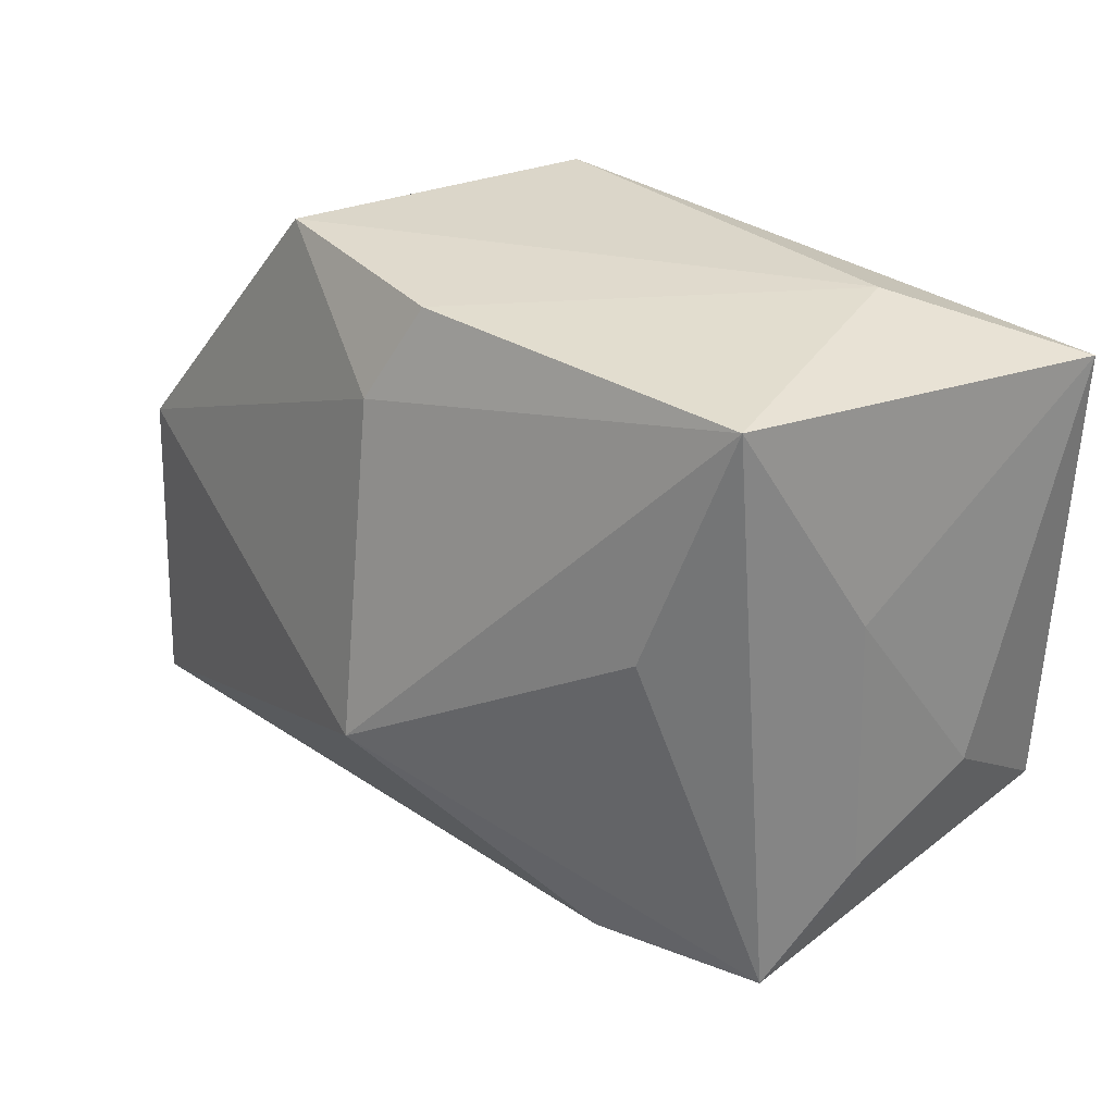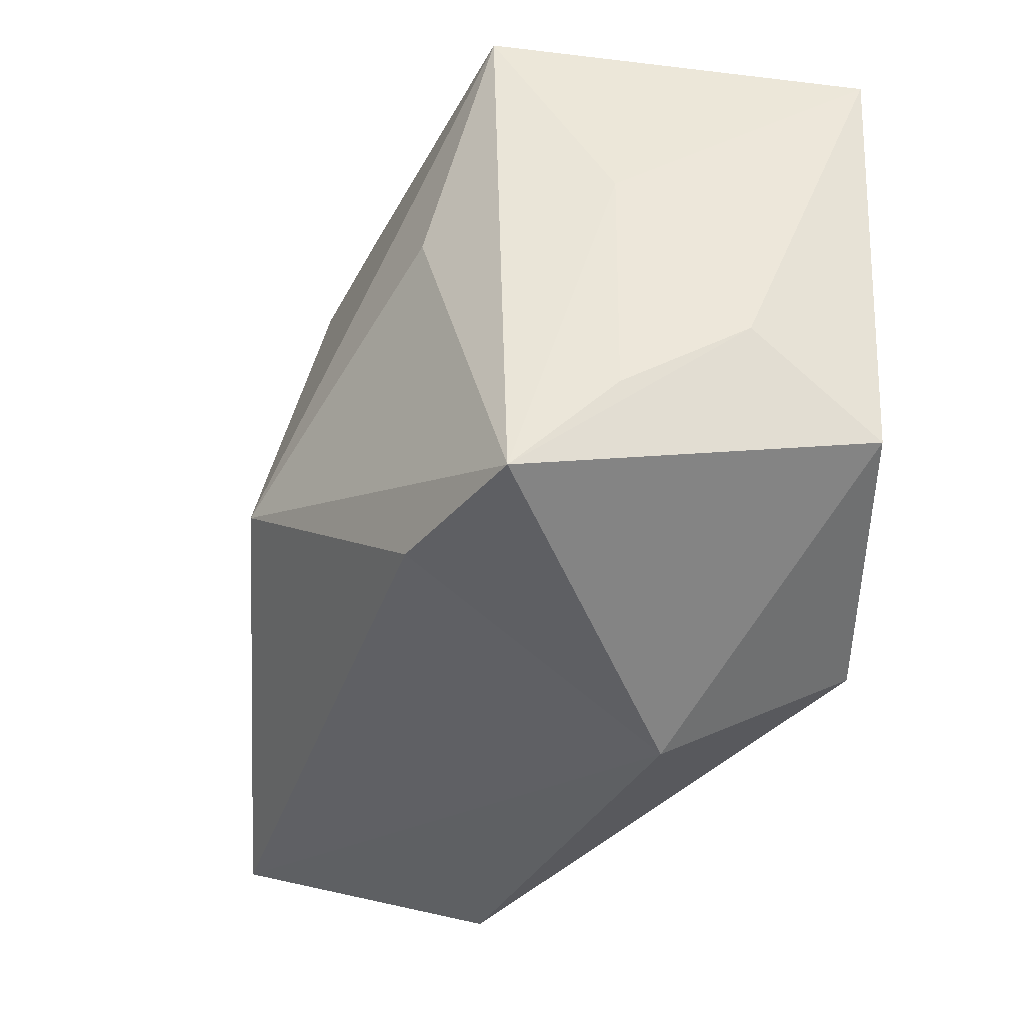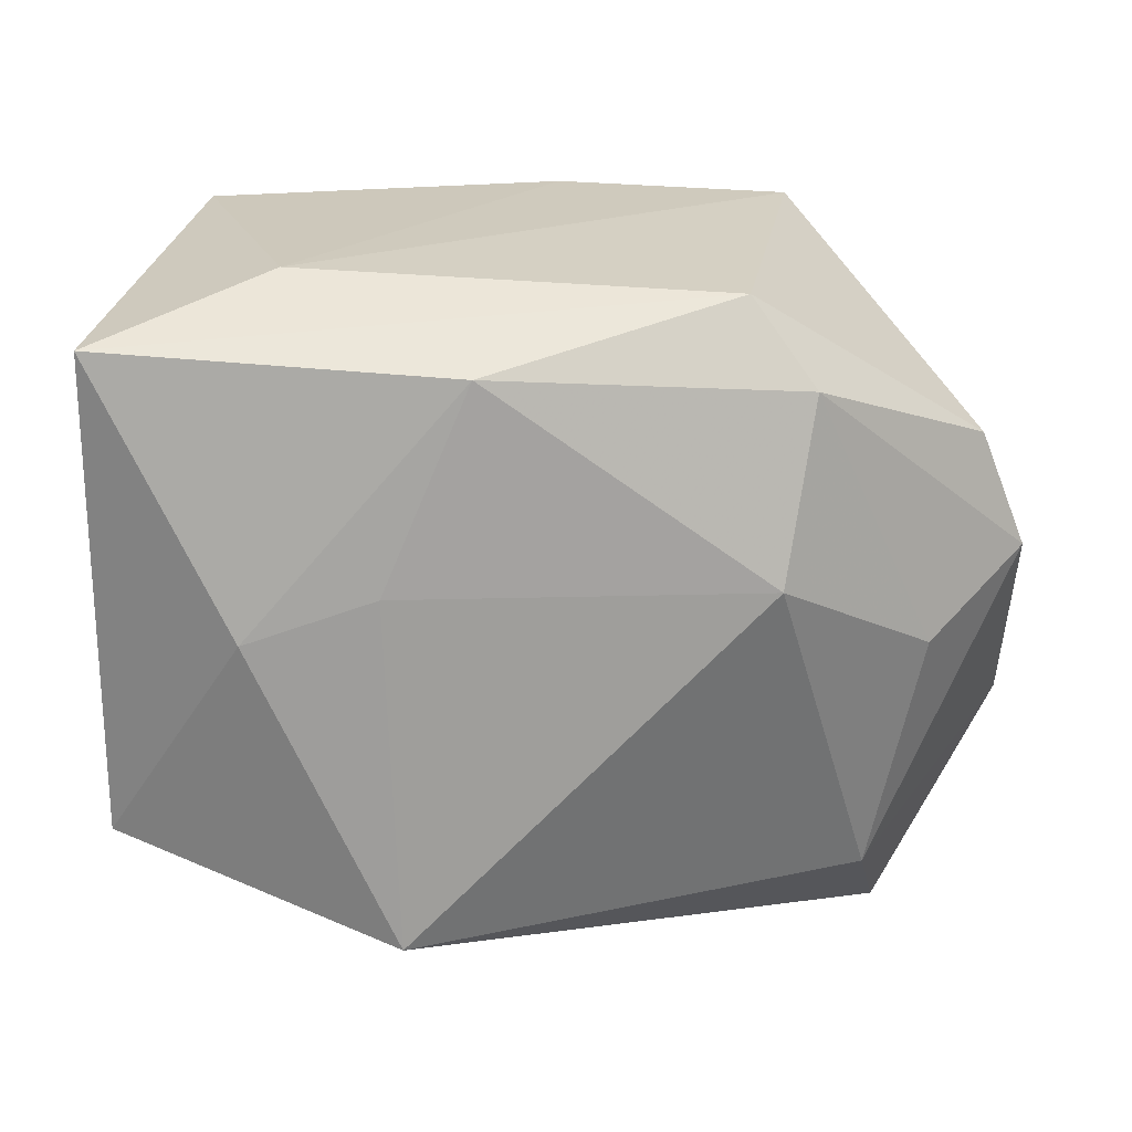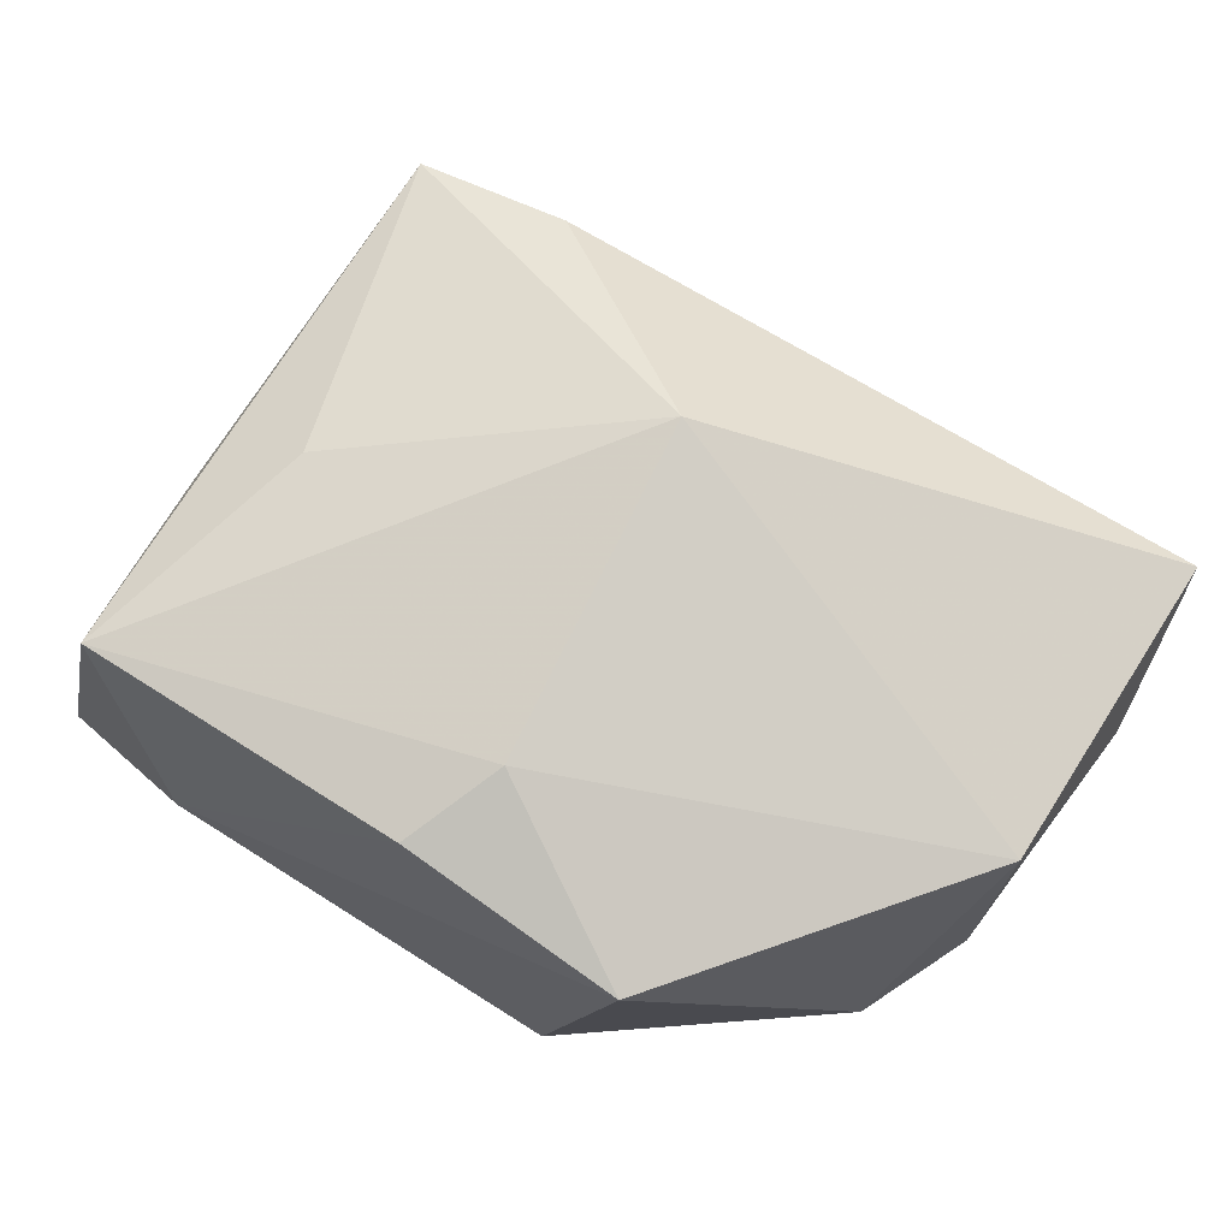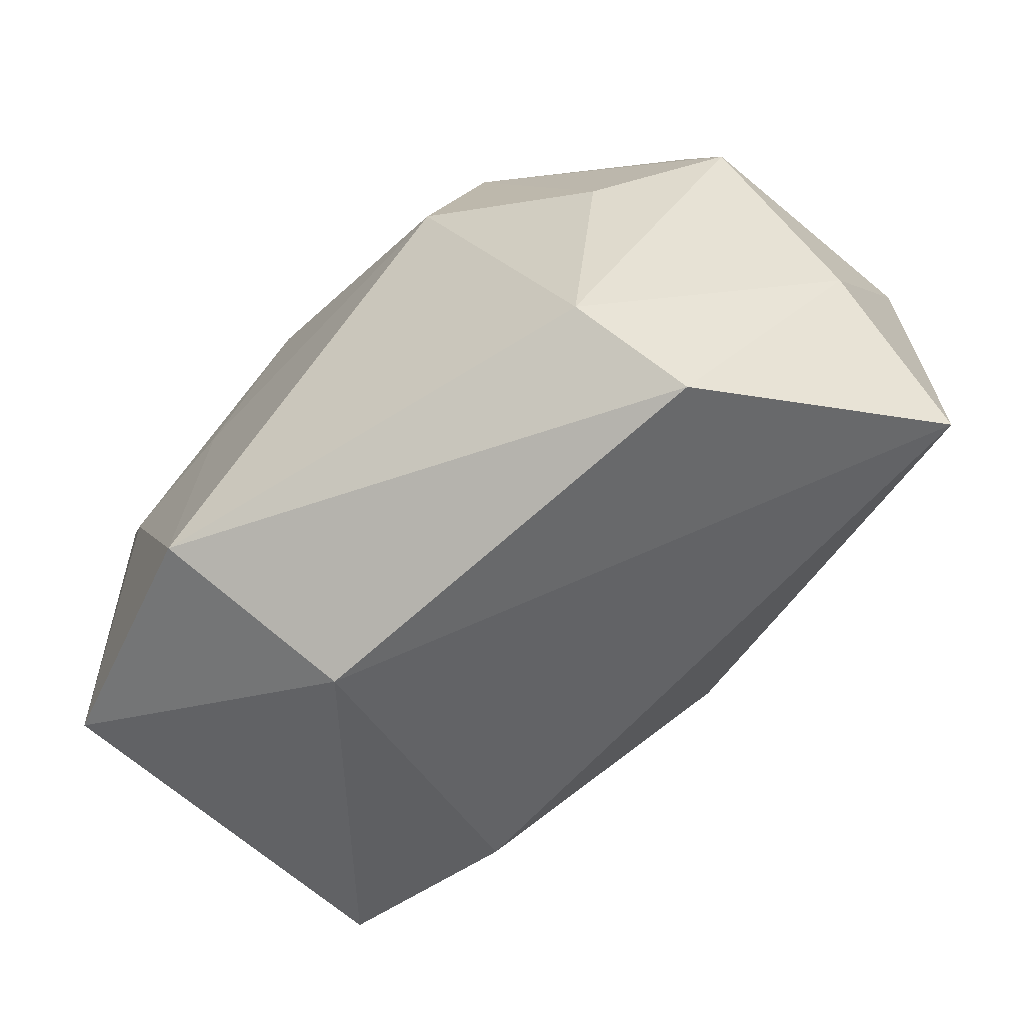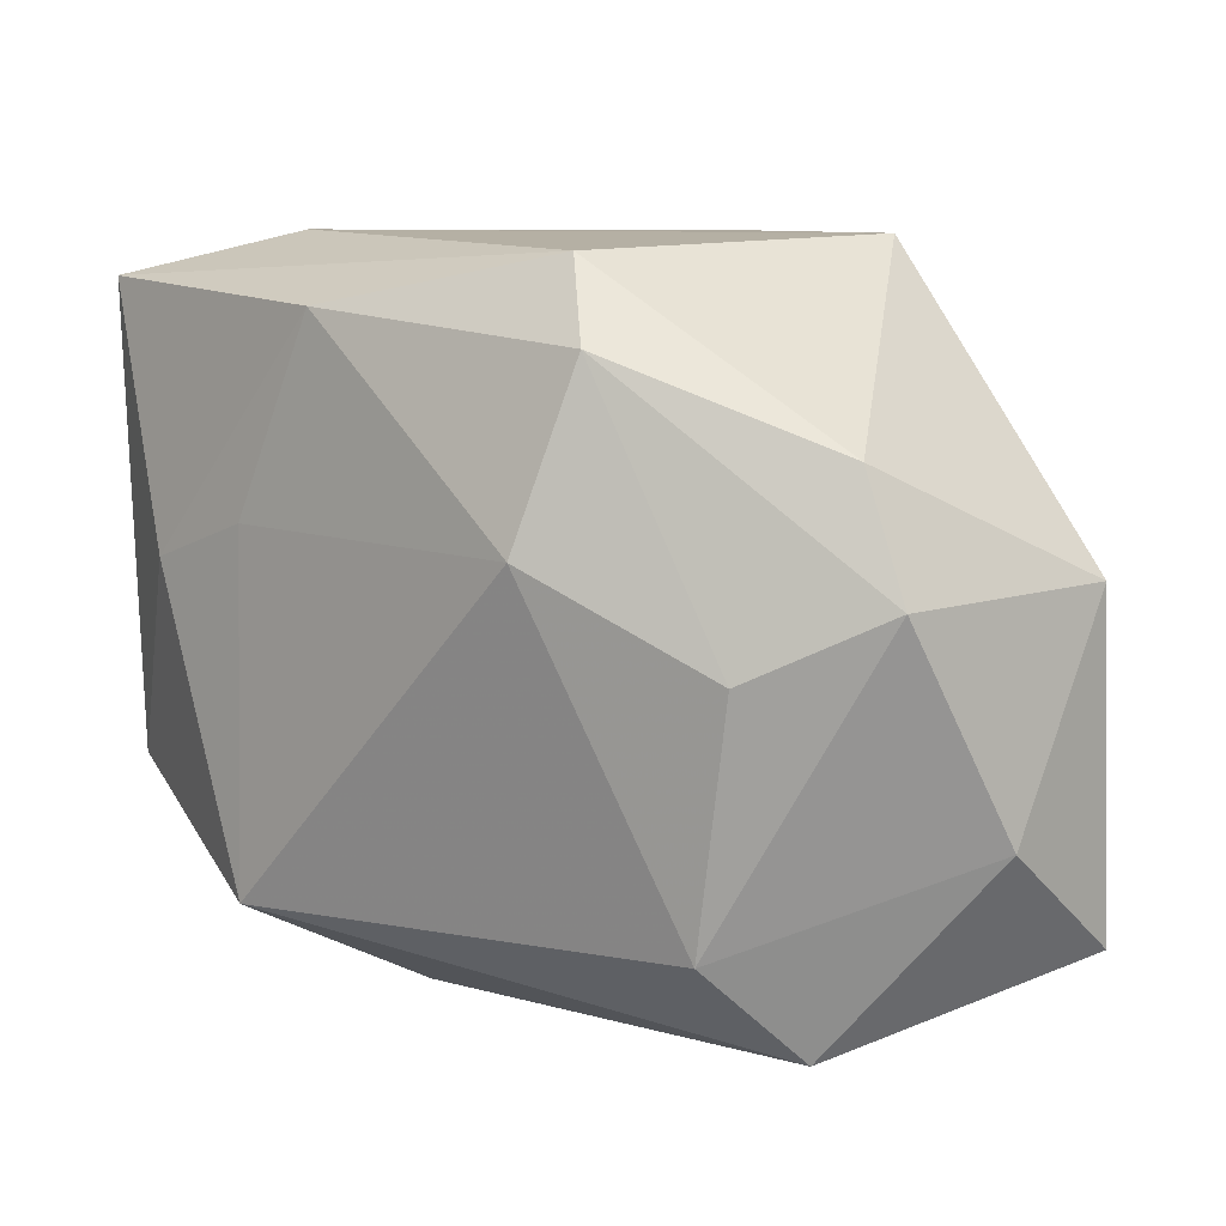
<metadata>
{"format":"obj","ext":"obj","renderer":"f3d","projection":"perspective","resolution":1024,"background":"white","views":[{"elev":34.6,"azim":40.2,"up":"+Y"},{"elev":-34.4,"azim":68.1,"up":"+Y"},{"elev":22.0,"azim":171.8,"up":"+Y"},{"elev":62.5,"azim":-146.0,"up":"+Z"},{"elev":-66.7,"azim":-135.6,"up":"+Y"},{"elev":7.2,"azim":-136.8,"up":"+Y"}]}
</metadata>
<code>
v -0.02302 0.02977 0.01195
v 0.01628 0.006802 -0.02215
v -0.02573 -0.02366 -0.0144
v -0.03618 0.01351 -0.008538
v -0.04228 -0.01537 0.002194
v -0.04236 0.003796 0.01318
v 0.01731 -0.02211 0.01971
v -0.003934 -0.007089 0.02798
v 0.01529 -0.02391 -0.02346
v -0.01566 0.006084 -0.02346
v -0.04026 0.00314 -0.008674
v 0.02253 0.03032 -0.009148
v 0.02747 0.03021 0.01593
v 0.03246 -0.02199 0.01647
v 0.008664 0.02413 -0.02116
v 0.02741 0.003294 -0.02156
v -0.04168 -0.02501 0.0154
v 0.01067 -0.03253 -0.006732
v 0.03375 0.01041 0.006711
v 0.03852 -0.006618 -0.00316
v 0.03852 -0.01539 -0.01486
v 0.03852 0.02648 -0.01694
v -0.01418 0.0283 -0.01502
v 0.03549 -0.01324 0.007737
v -0.007325 0.02175 0.02034
v -0.003477 0.03026 0.01706
v -0.0302 -0.002385 -0.01591
v -0.01899 0.02129 -0.01924
v -0.0293 -0.03228 -0.005272
v 0.02152 0.008456 0.02042
f 18 17 29
f 29 9 18
f 8 17 7
f 7 14 8
f 7 17 18
f 18 14 7
f 15 23 22
f 22 16 15
f 8 13 25
f 8 14 30
f 30 13 8
f 14 13 30
f 22 13 19
f 19 13 14
f 22 23 12
f 12 13 22
f 12 23 1
f 2 9 10
f 2 16 9
f 10 15 2
f 2 15 16
f 9 16 21
f 18 9 21
f 21 16 22
f 21 14 18
f 28 15 10
f 23 15 28
f 6 25 1
f 6 17 8
f 8 25 6
f 1 23 4
f 4 6 1
f 11 6 4
f 23 28 4
f 4 28 11
f 5 29 17
f 17 6 5
f 5 6 11
f 29 5 3
f 3 5 11
f 10 9 3
f 9 29 3
f 1 25 26
f 26 25 13
f 26 12 1
f 13 12 26
f 20 21 22
f 14 21 20
f 22 19 20
f 10 3 27
f 27 3 11
f 27 28 10
f 11 28 27
f 24 19 14
f 14 20 24
f 24 20 19

</code>
